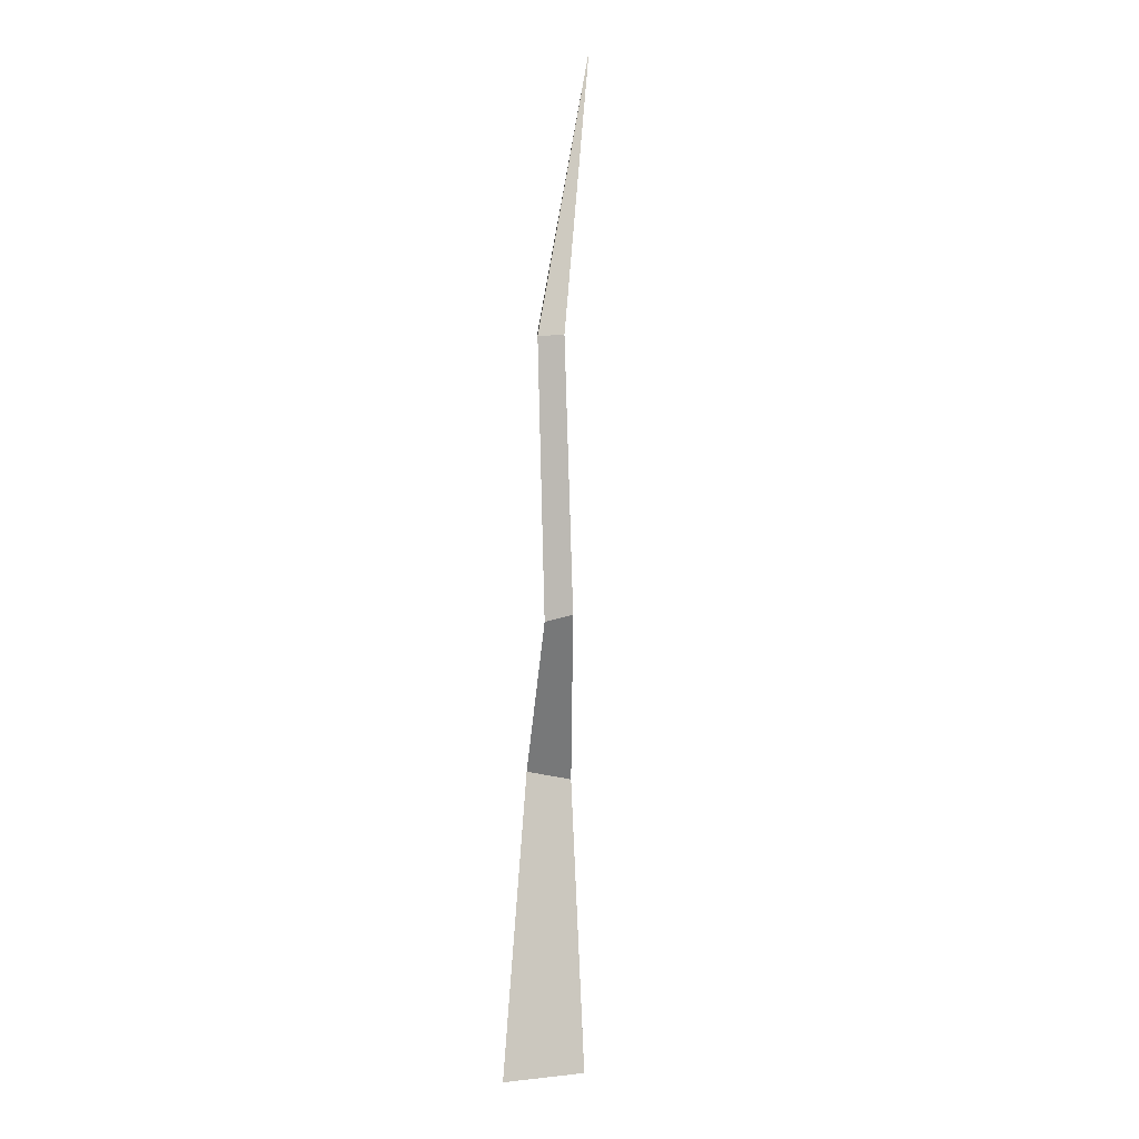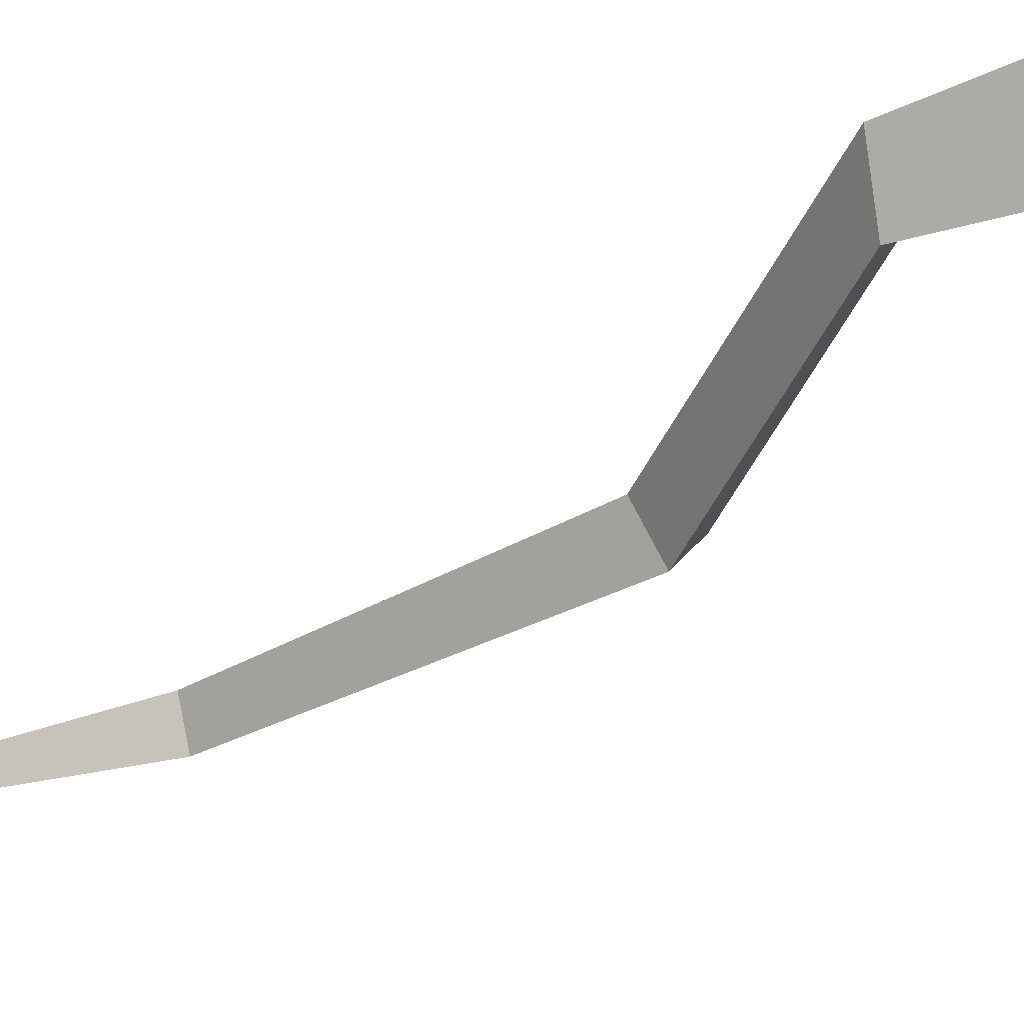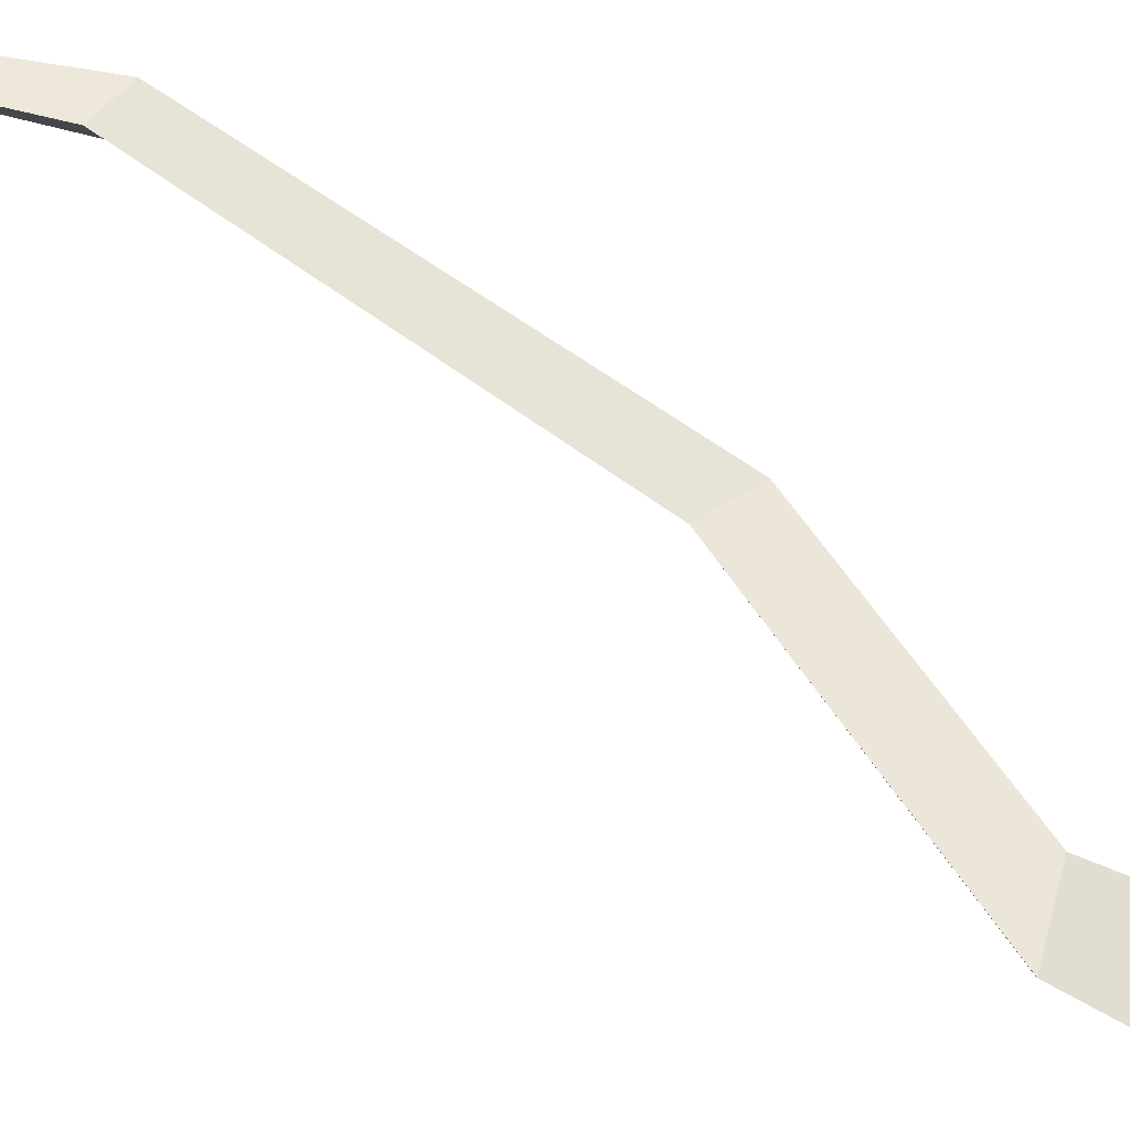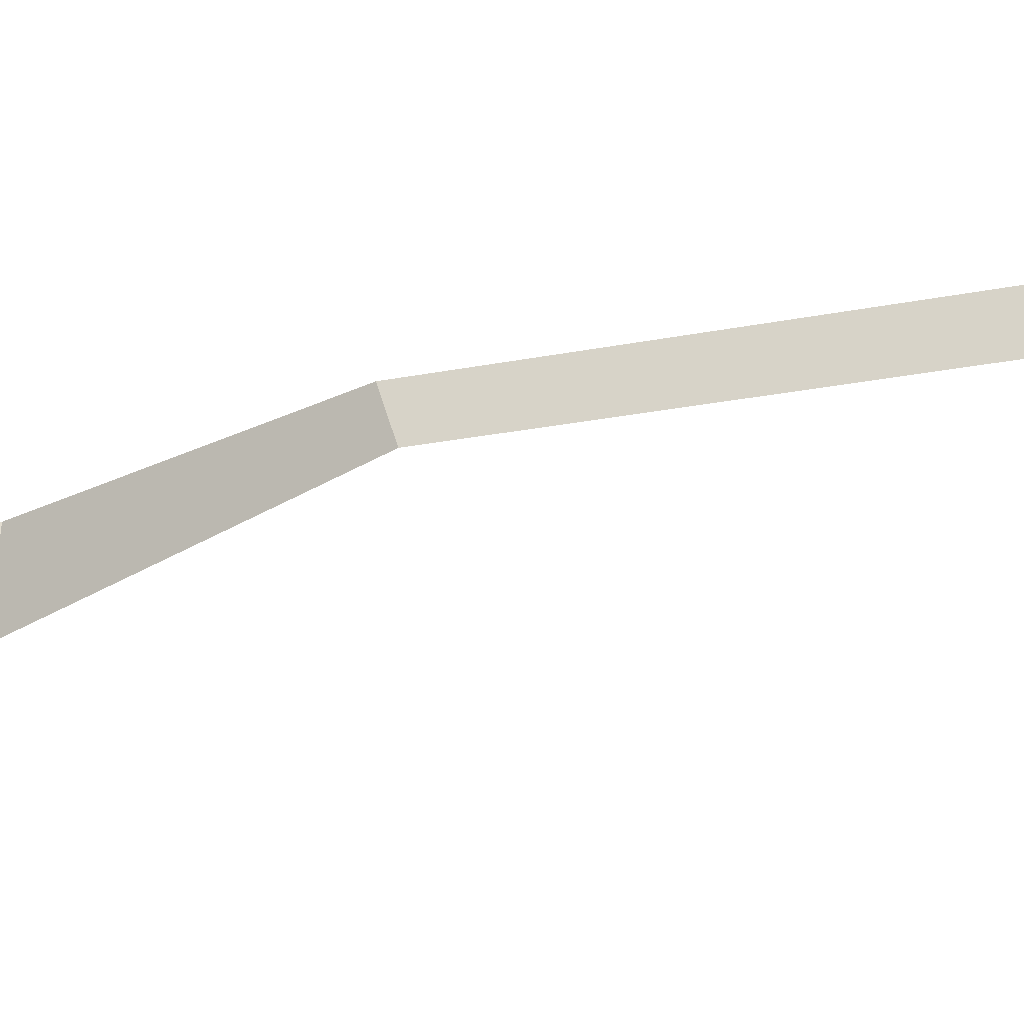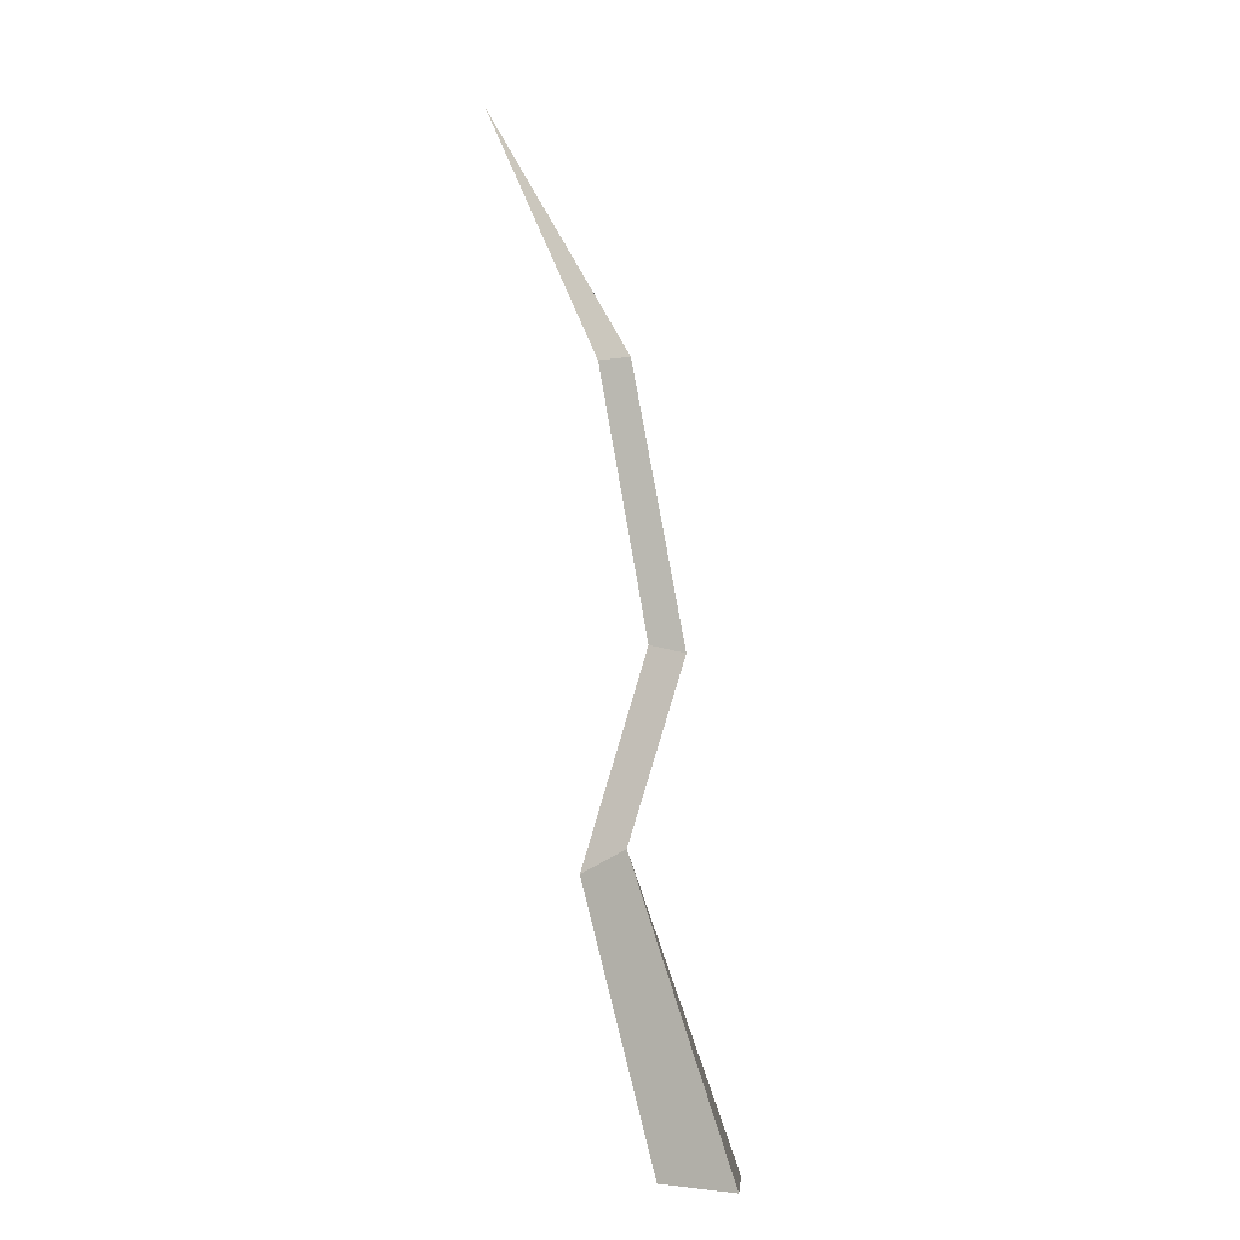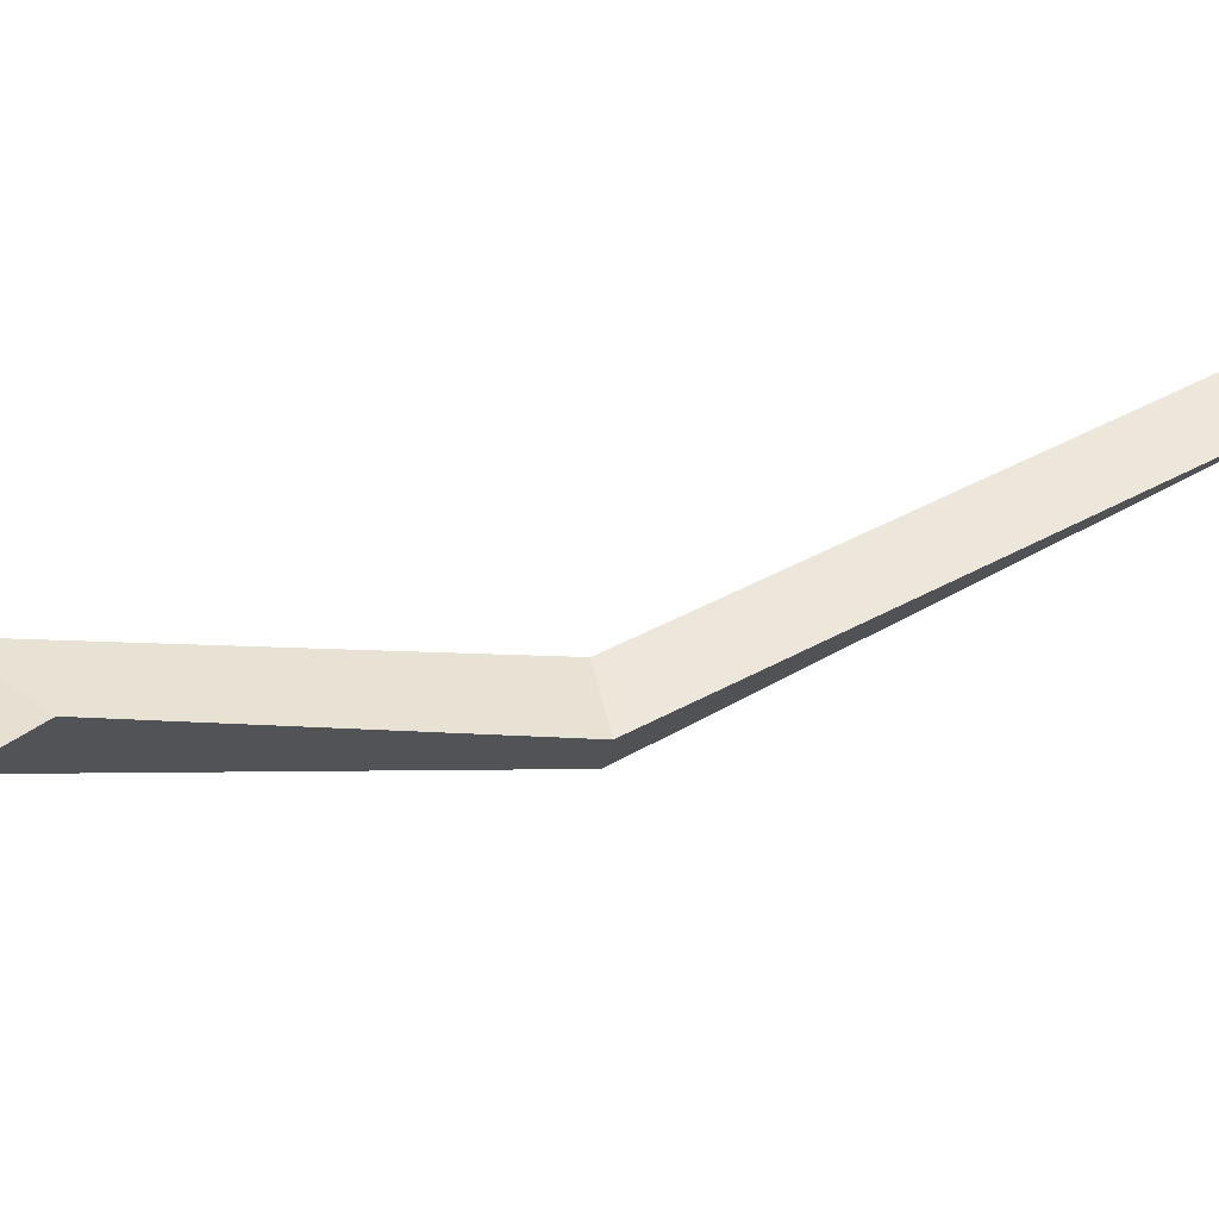
<metadata>
{"format":"obj","ext":"obj","renderer":"f3d","projection":"perspective","resolution":1024,"background":"white","views":[{"elev":15.4,"azim":107.2,"up":"+Y"},{"elev":-34.2,"azim":-37.5,"up":"+Z"},{"elev":72.4,"azim":-47.7,"up":"+Z"},{"elev":-54.9,"azim":106.9,"up":"+Z"},{"elev":-4.3,"azim":34.4,"up":"+Y"},{"elev":33.0,"azim":64.9,"up":"+Z"}]}
</metadata>
<code>
g Dead_Tree_s_01
v 0 0 -0.12
v -0.1039 0 0.06
v 0.1039 0 0.06
v -0.2459 0.6813 -0.009065
v -0.2748 0.6641 0.1098
v -0.1669 0.7209 0.08334
v -0.1061 1.163 -0.05745
v -0.1494 1.173 0.02237
v -0.06284 1.152 0.0008
v -0.2288 1.82 0.00232
v -0.2496 1.818 0.07688
v -0.1765 1.823 0.05264
v -0.5951 2.47 0.05279
f 1 4 6 3
f 3 6 5 2
f 2 5 4 1
f 6 4 7 9
f 5 6 9 8
f 4 5 8 7
f 9 7 10 12
f 8 9 12 11
f 7 8 11 10
f 12 10 13
f 11 12 13
f 10 11 13

</code>
